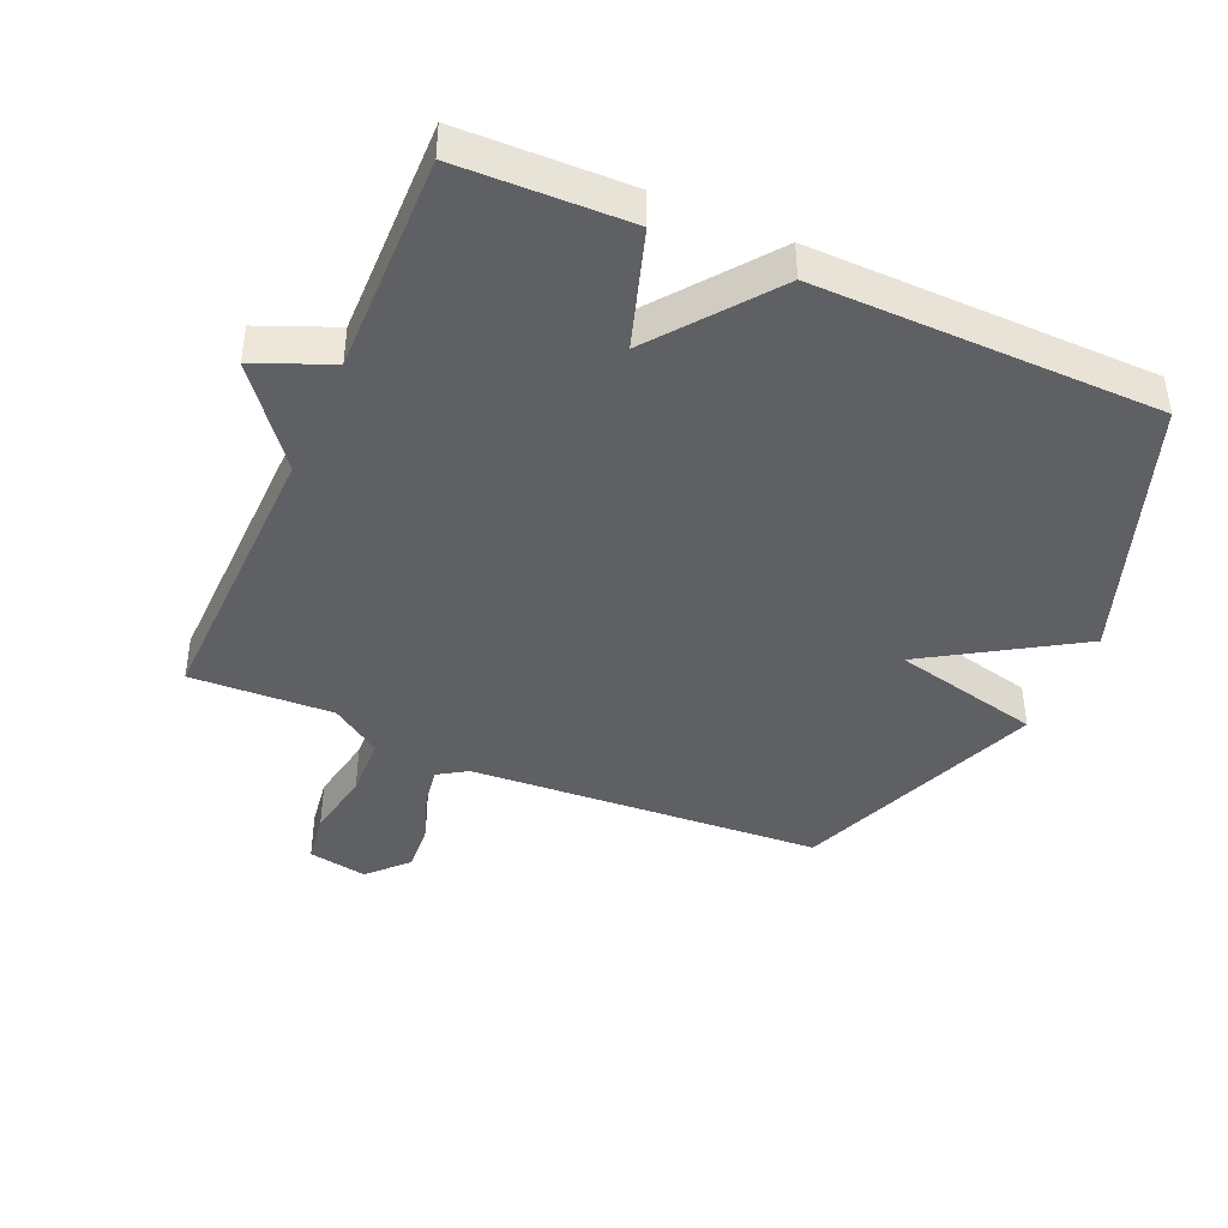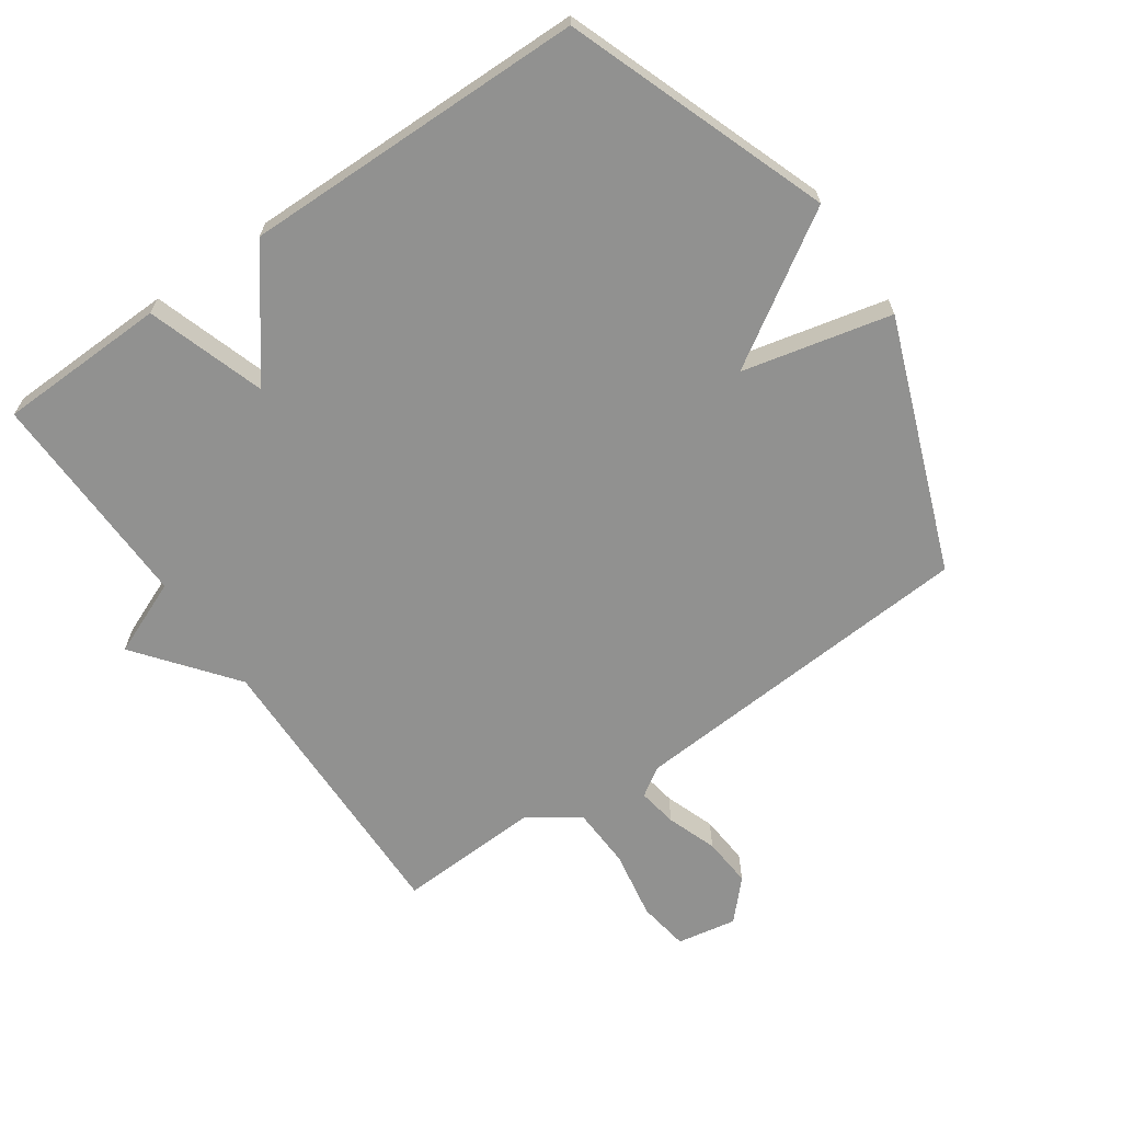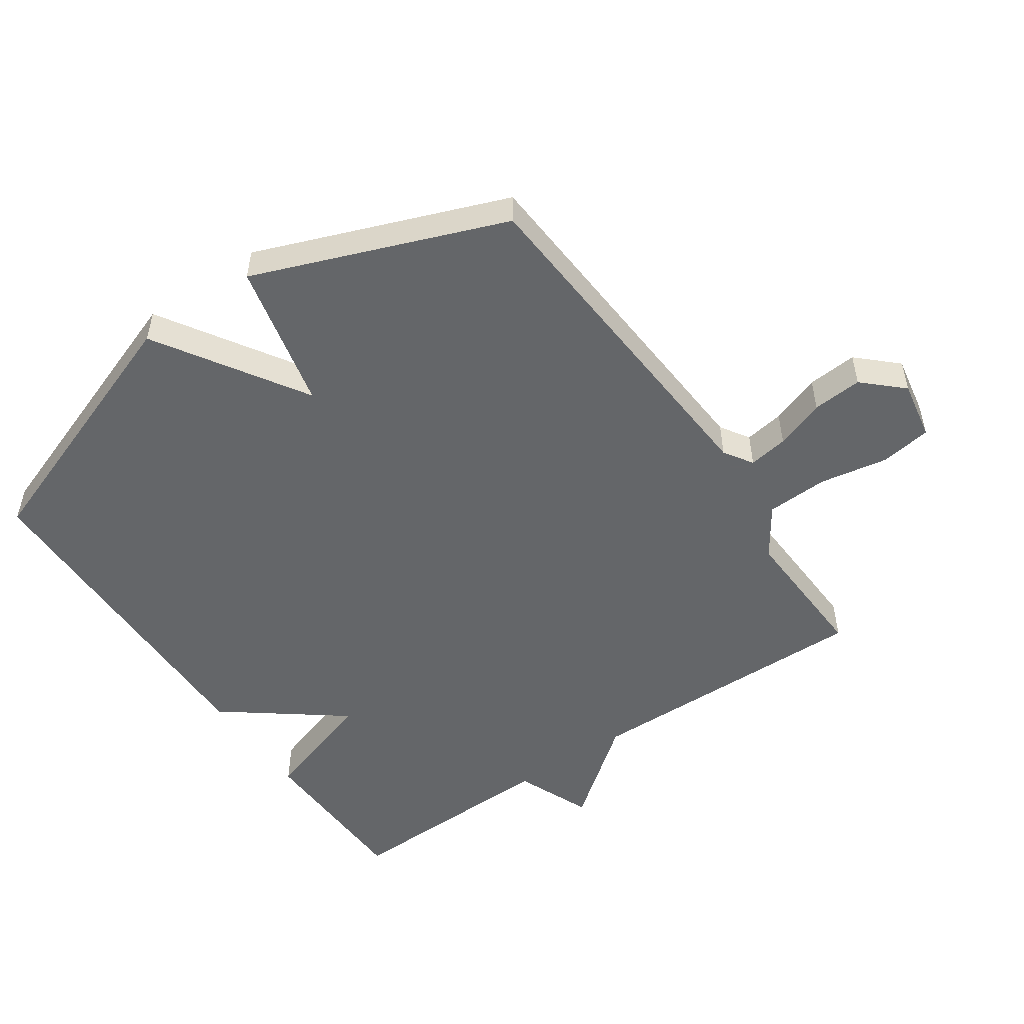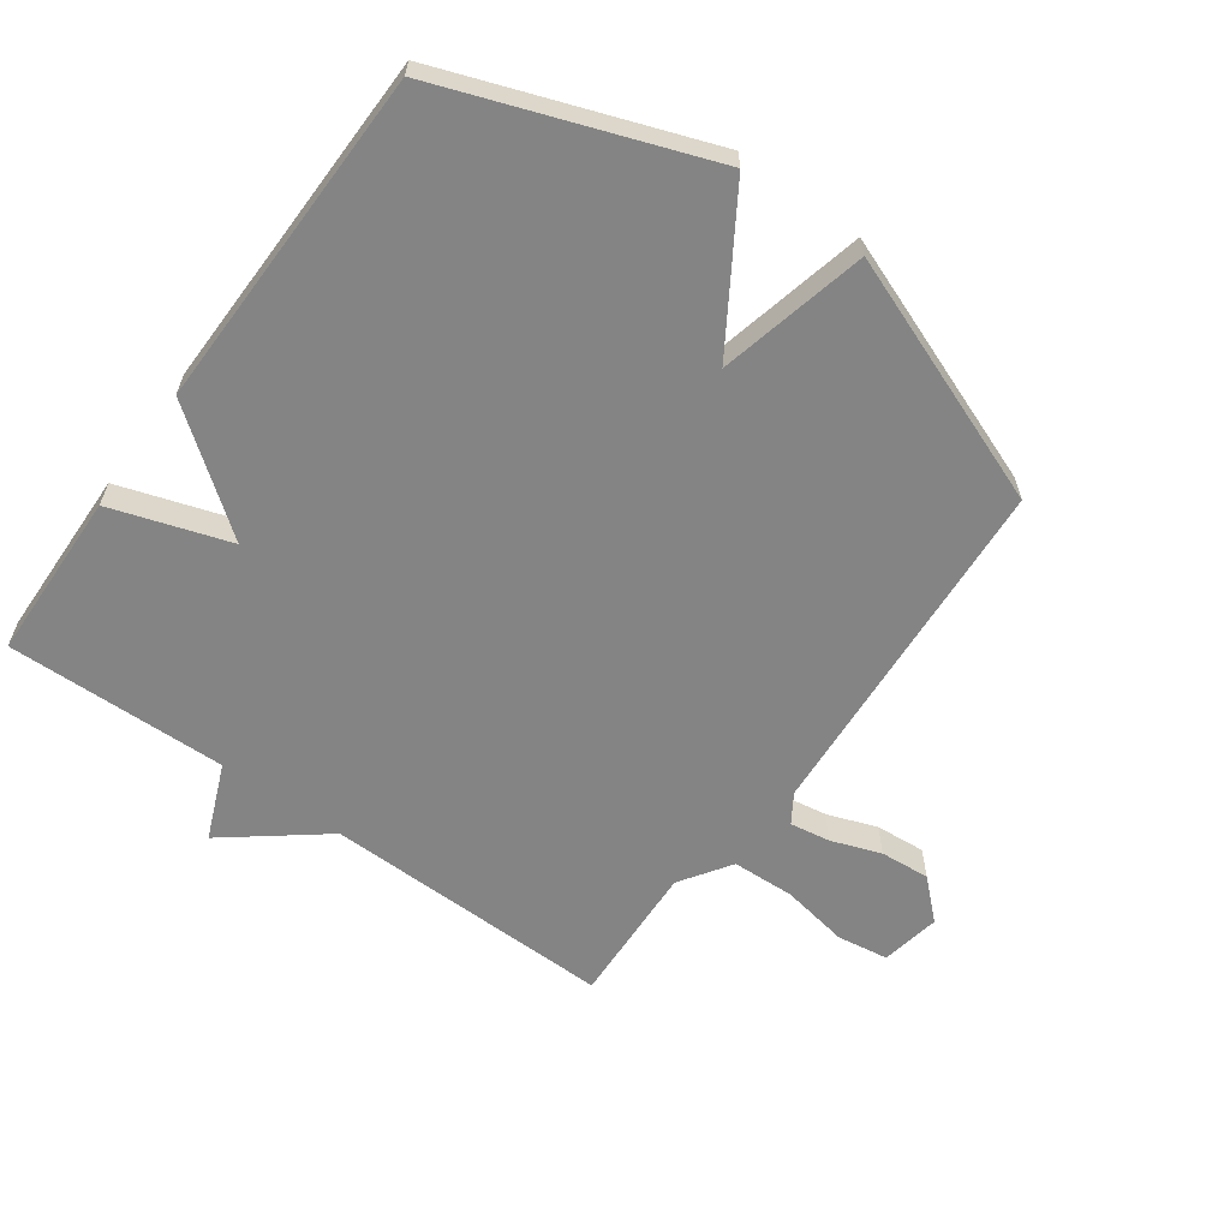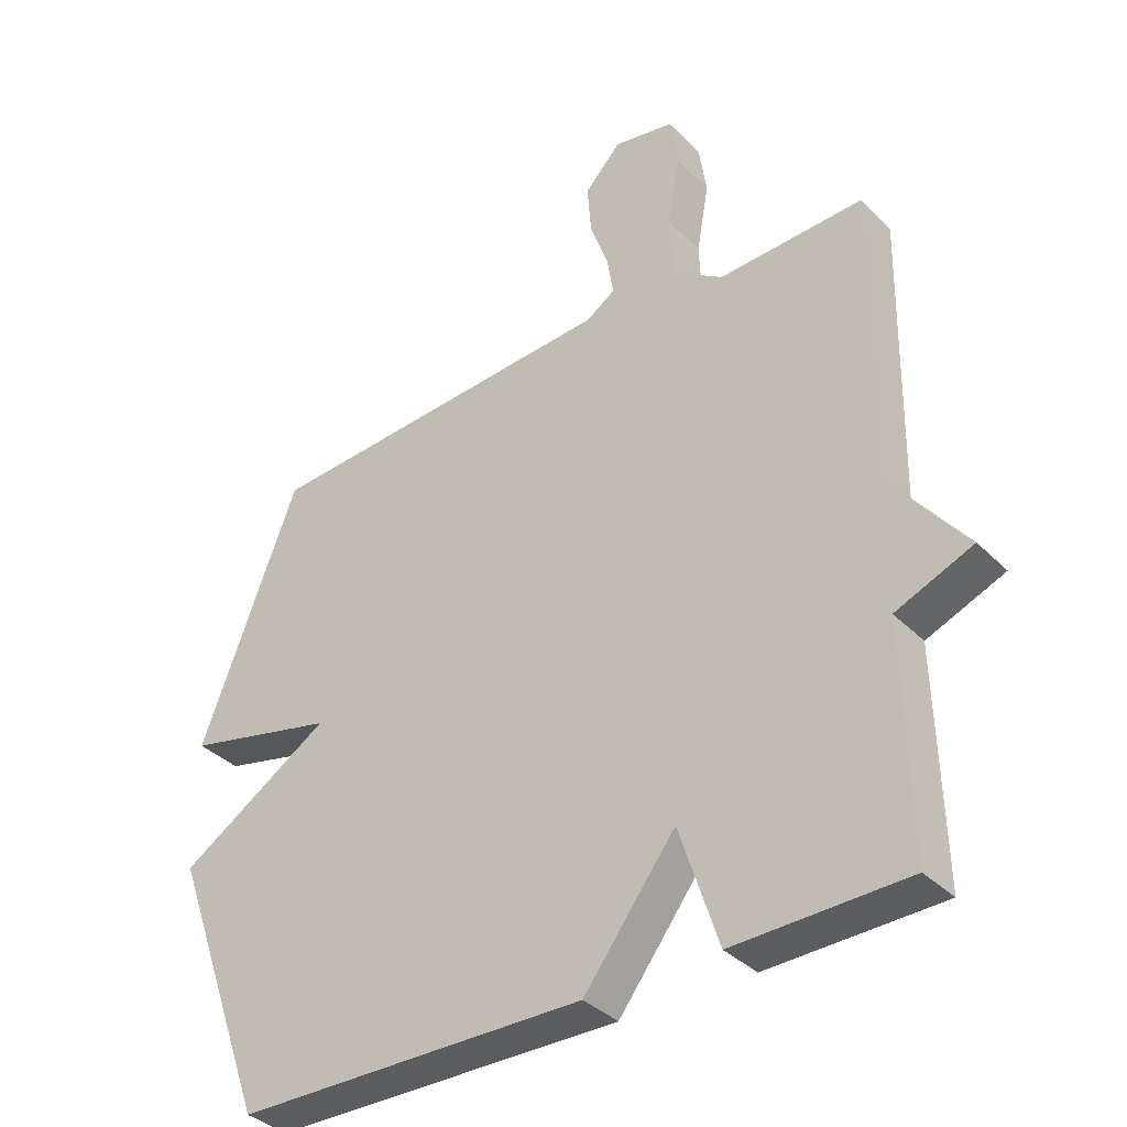
<metadata>
{"format":"obj","ext":"obj","renderer":"f3d","projection":"perspective","resolution":1024,"background":"white","views":[{"elev":-42.1,"azim":156.2,"up":"+Y"},{"elev":-66.0,"azim":-145.2,"up":"+Y"},{"elev":-51.7,"azim":-55.5,"up":"+Y"},{"elev":-61.4,"azim":-125.8,"up":"+Y"},{"elev":-36.2,"azim":38.1,"up":"+Z"}]}
</metadata>
<code>
v 0.5 0.07 0.5
v 0.492 0.07 0.045
v 0.61 0.07 -0.106
v 0.492 0.07 -0.155
v 0.5 0.07 -0.5
v 0.236 0.07 -0.507
v 0.176 0.07 -0.323
v 0.036 0.07 -0.507
v -0.5 0.07 -0.5
v -0.649 0.07 -0.09
v -0.417 0.07 0.056
v -0.649 0.07 0.11
v -0.5 0.07 0.5
v 0.051 0.07 0.537
v 0.096 0.07 0.566
v 0.086 0.07 0.628
v 0.058 0.07 0.706
v 0.052 0.07 0.784
v 0.108 0.07 0.844
v 0.201 0.07 0.827
v 0.213 0.07 0.747
v 0.194 0.07 0.64
v 0.198 0.07 0.543
v 0.277 0.07 0.49
v 0.5 0 0.5
v 0.492 0 0.045
v 0.61 0 -0.106
v 0.492 0 -0.155
v 0.5 0 -0.5
v 0.236 0 -0.507
v 0.176 0 -0.323
v 0.036 0 -0.507
v -0.5 0 -0.5
v -0.649 0 -0.09
v -0.417 0 0.056
v -0.649 0 0.11
v -0.5 0 0.5
v 0.051 0 0.537
v 0.096 0 0.566
v 0.086 0 0.628
v 0.058 0 0.706
v 0.052 0 0.784
v 0.108 0 0.844
v 0.201 0 0.827
v 0.213 0 0.747
v 0.194 0 0.64
v 0.198 0 0.543
v 0.277 0 0.49
f 20 21 22
f 19 20 22
f 18 19 22
f 17 18 22
f 16 17 22
f 15 16 22 23
f 14 15 23 24
f 13 14 24
f 12 13 24
f 11 12 24
f 11 24 1
f 10 11 1
f 9 10 1
f 8 9 1
f 7 8 1
f 4 5 6 7
f 2 3 4
f 7 1 2
f 2 4 7
f 46 45 44
f 46 44 43
f 46 43 42
f 46 42 41
f 46 41 40
f 47 46 40 39
f 48 47 39 38
f 48 38 37
f 48 37 36
f 48 36 35
f 25 48 35
f 25 35 34
f 25 34 33
f 25 33 32
f 25 32 31
f 31 30 29 28
f 28 27 26
f 26 25 31
f 31 28 26
f 1 25 26 2
f 2 26 27 3
f 3 27 28 4
f 4 28 29 5
f 5 29 30 6
f 6 30 31 7
f 7 31 32 8
f 8 32 33 9
f 9 33 34 10
f 10 34 35 11
f 11 35 36 12
f 12 36 37 13
f 13 37 38 14
f 14 38 39 15
f 15 39 40 16
f 16 40 41 17
f 17 41 42 18
f 18 42 43 19
f 19 43 44 20
f 20 44 45 21
f 21 45 46 22
f 22 46 47 23
f 23 47 48 24
f 24 48 25 1

</code>
